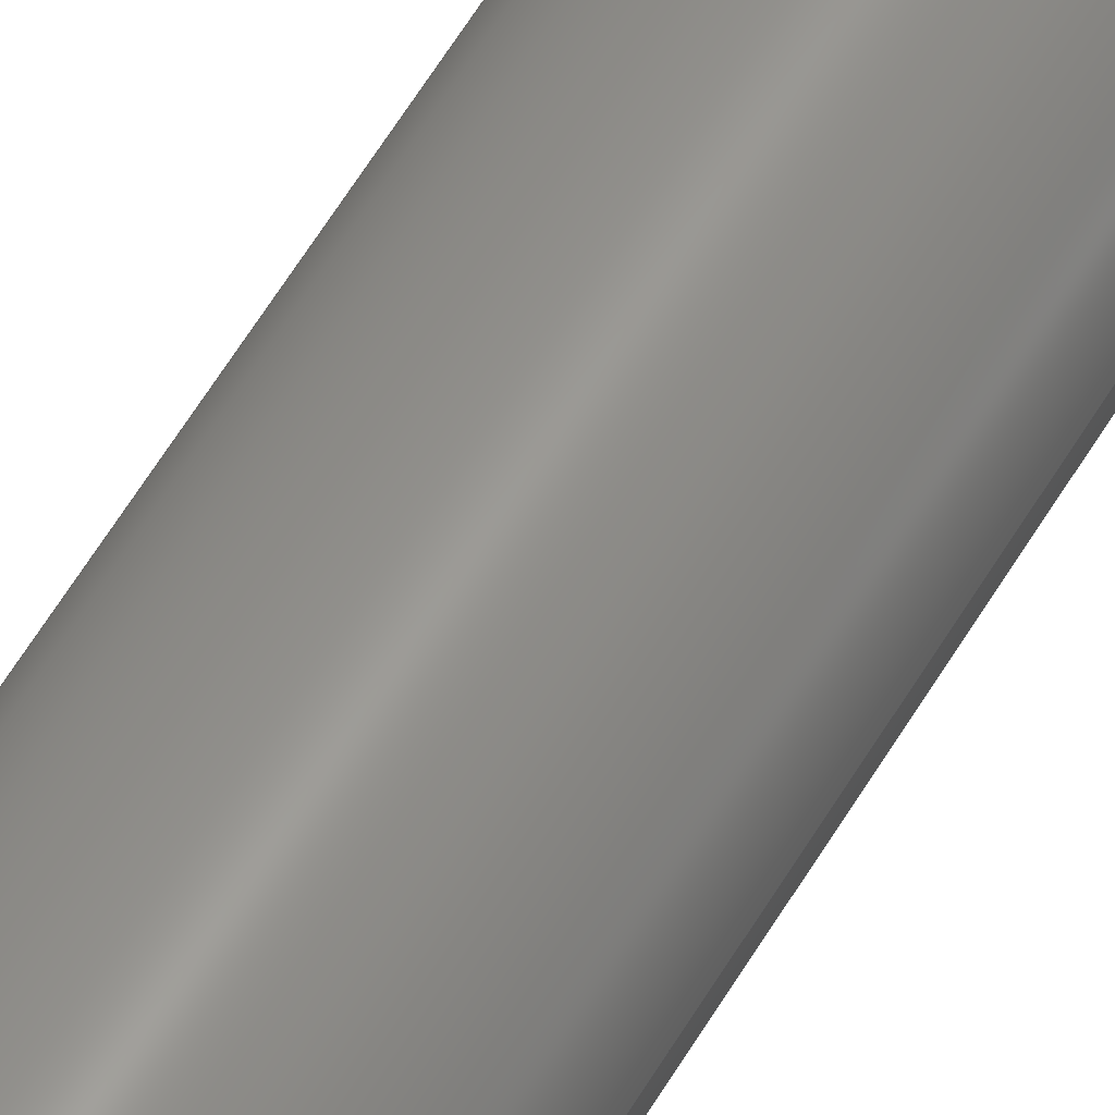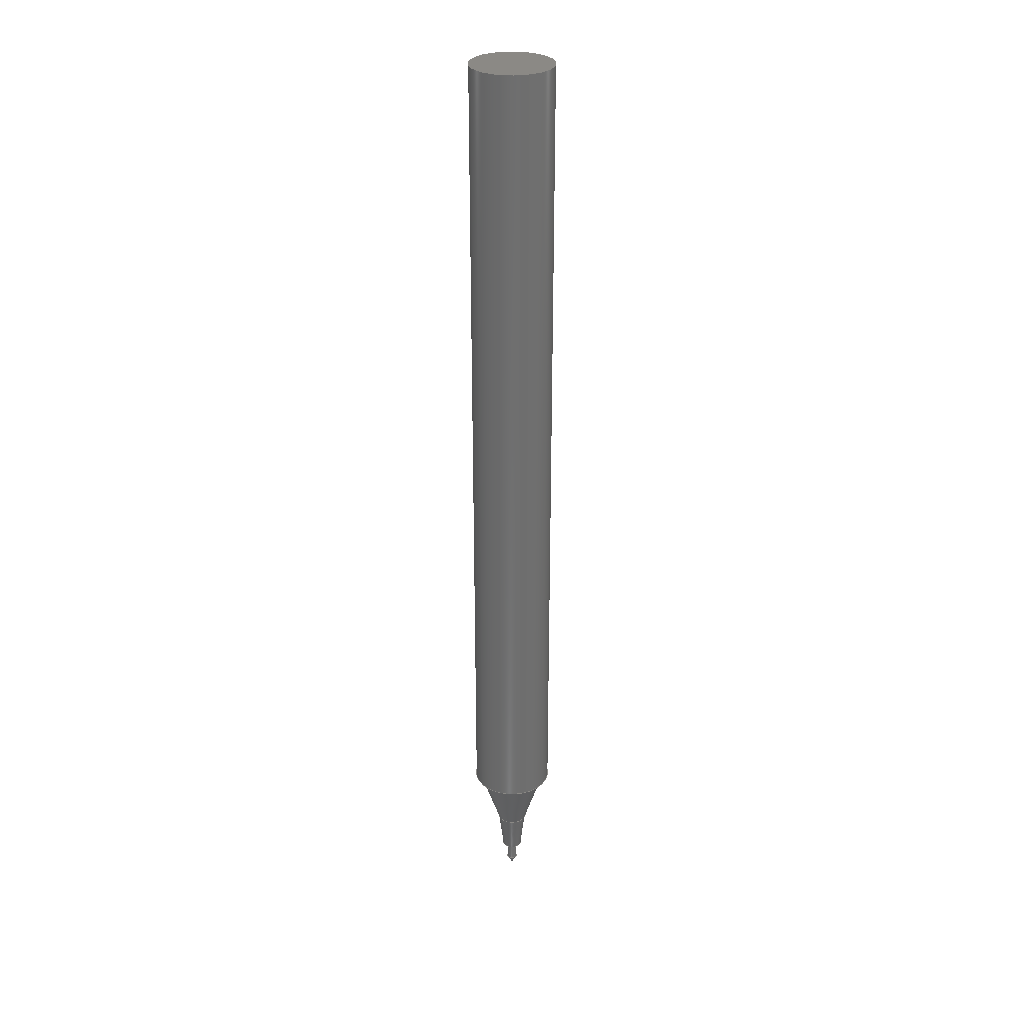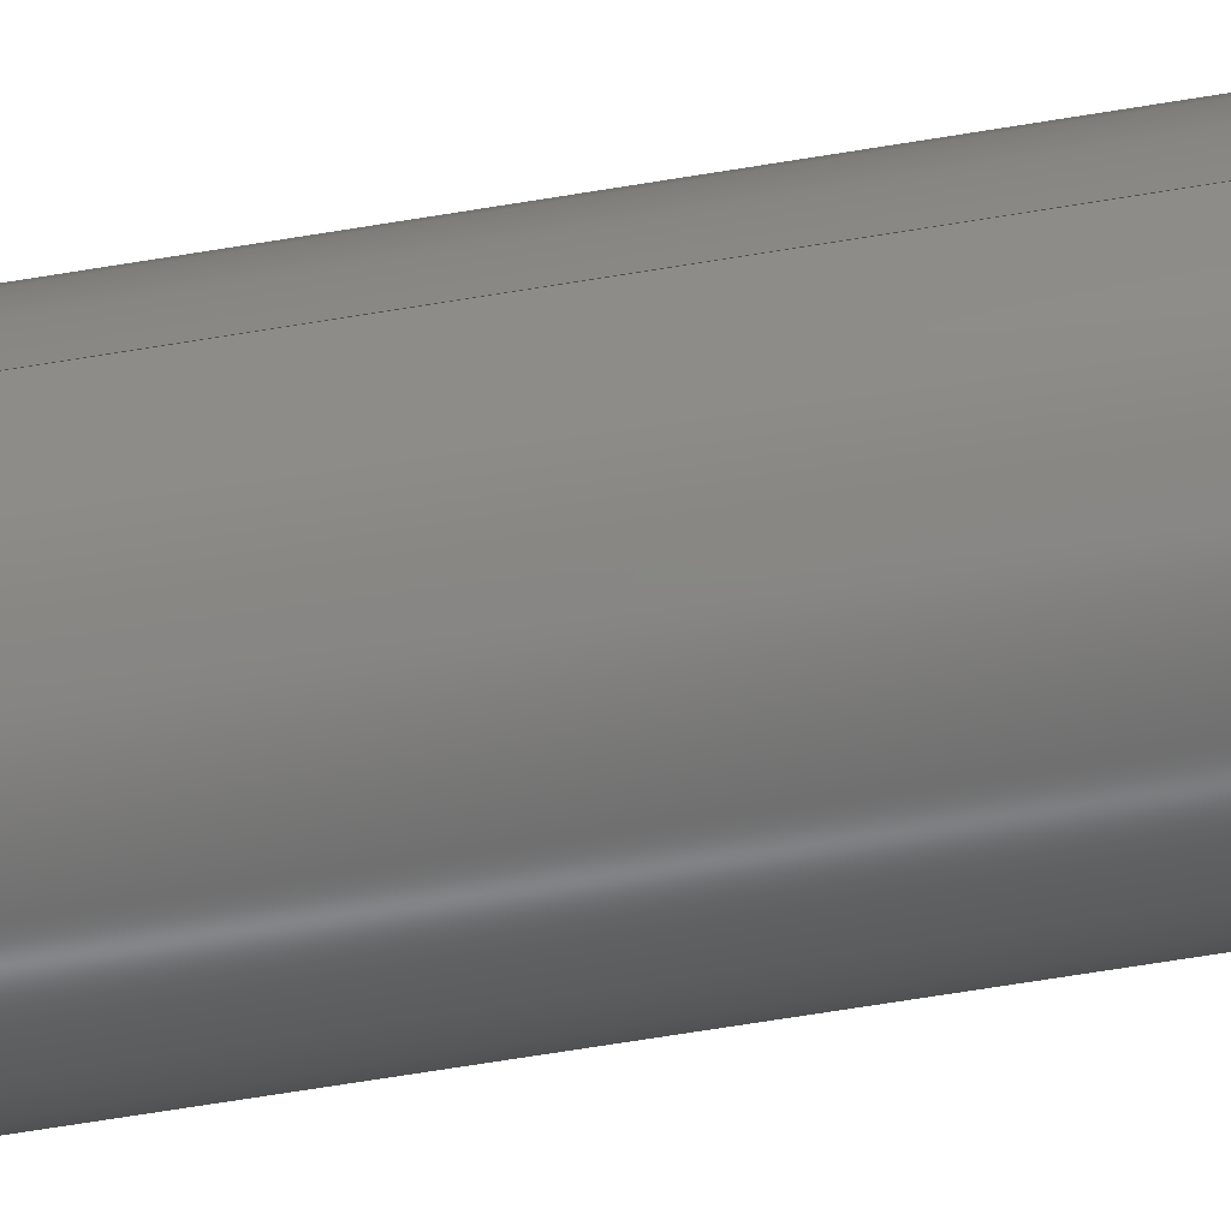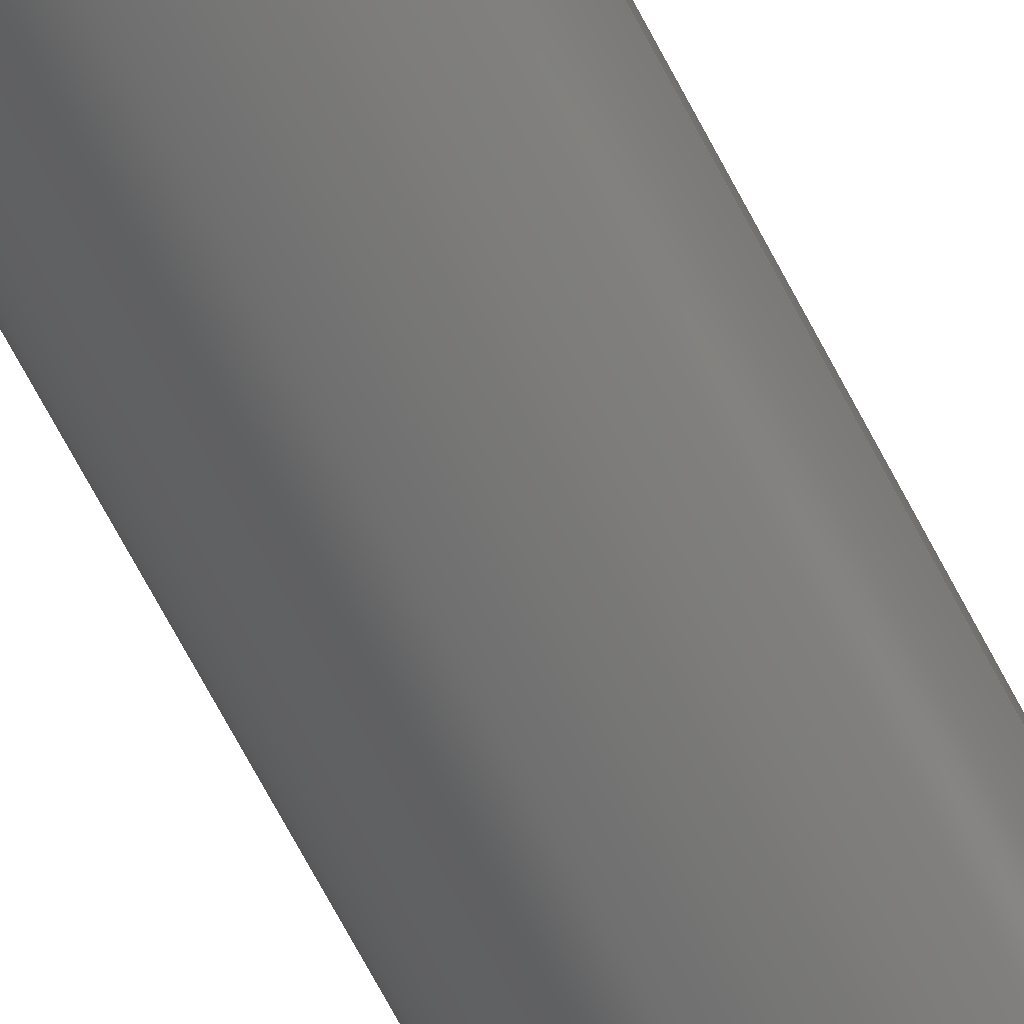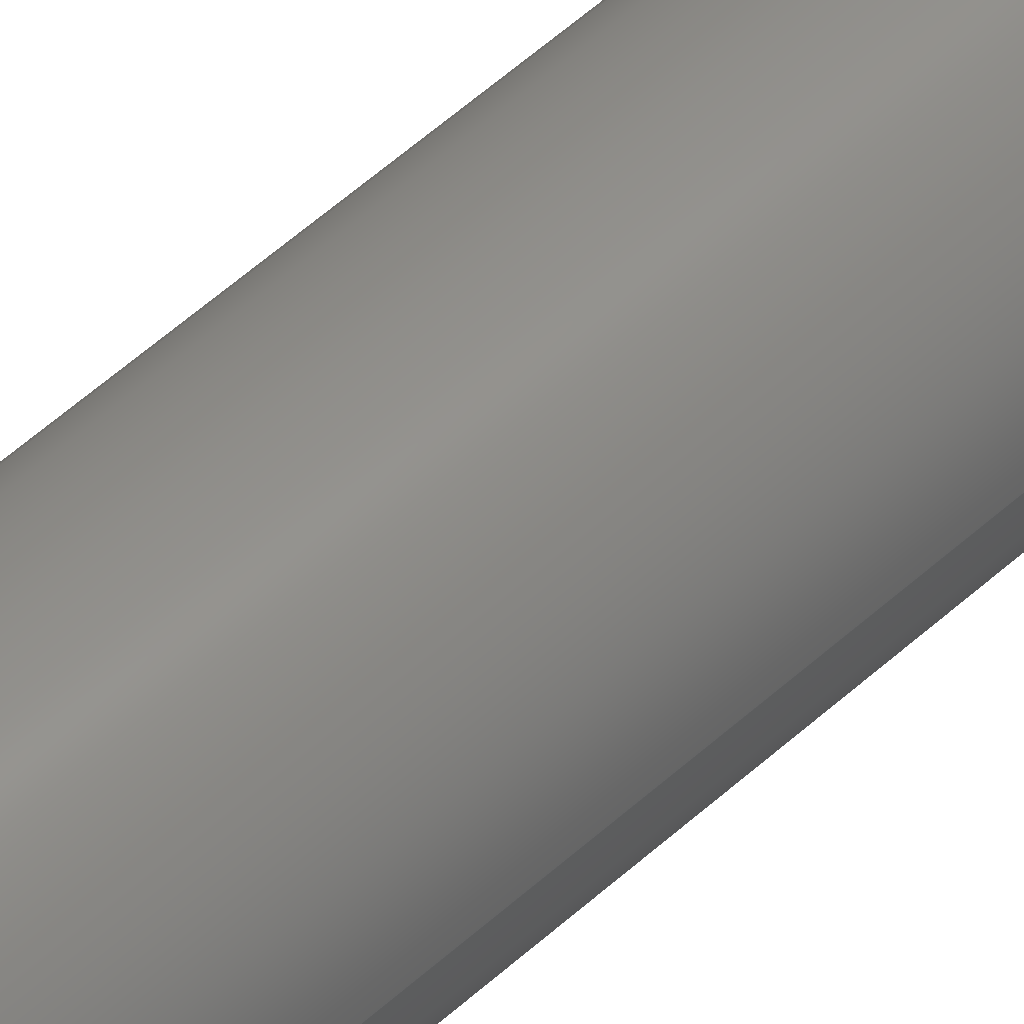
<metadata>
{"format":"step","ext":"step","renderer":"f3d","projection":"perspective","resolution":1024,"background":"white","views":[{"elev":55.6,"azim":29.5,"up":"+Y"},{"elev":29.0,"azim":-119.5,"up":"+Z"},{"elev":-50.8,"azim":101.1,"up":"+Y"},{"elev":-62.5,"azim":26.5,"up":"+Y"},{"elev":48.6,"azim":43.7,"up":"+Y"}]}
</metadata>
<code>
ISO-10303-21;
DATA;
#1 = MECHANICAL_DESIGN_GEOMETRIC_PRESENTATION_REPRESENTATION( ' ', ( #7, #8, #9, #10, #11, #12, #13, #14 ), #6 );
#2 = PRODUCT_DEFINITION_CONTEXT( '', #15, 'design' );
#3 = APPLICATION_PROTOCOL_DEFINITION( 'international standard', 'automotive_design', 2001, #15 );
#4 = PRODUCT_CATEGORY_RELATIONSHIP( 'NONE', 'NONE', #16, #17 );
#5 = SHAPE_DEFINITION_REPRESENTATION( #18, #19 );
#6 =  ( GEOMETRIC_REPRESENTATION_CONTEXT( 3 )GLOBAL_UNCERTAINTY_ASSIGNED_CONTEXT( ( #20 ) )GLOBAL_UNIT_ASSIGNED_CONTEXT( ( #21, #22, #23 ) )REPRESENTATION_CONTEXT( 'NONE', 'WORKSPACE' ) );
#7 = STYLED_ITEM( '', ( #24 ), #25 );
#8 = STYLED_ITEM( '', ( #26 ), #27 );
#9 = STYLED_ITEM( '', ( #28 ), #29 );
#10 = STYLED_ITEM( '', ( #30 ), #31 );
#11 = STYLED_ITEM( '', ( #32 ), #33 );
#12 = STYLED_ITEM( '', ( #34 ), #35 );
#13 = STYLED_ITEM( '', ( #36 ), #37 );
#14 = STYLED_ITEM( '', ( #38 ), #39 );
#15 = APPLICATION_CONTEXT( 'core data for automotive mechanical design processes' );
#16 = PRODUCT_CATEGORY( 'part', 'NONE' );
#17 = PRODUCT_RELATED_PRODUCT_CATEGORY( 'detail', ' ', ( #40 ) );
#18 = PRODUCT_DEFINITION_SHAPE( 'NONE', 'NONE', #41 );
#19 = ADVANCED_BREP_SHAPE_REPRESENTATION( 'Pen', ( #42, #43 ), #6 );
#20 = UNCERTAINTY_MEASURE_WITH_UNIT( LENGTH_MEASURE( 1e-17 ), #21, '', '' );
#21 =  ( CONVERSION_BASED_UNIT( 'METRE', #44 )LENGTH_UNIT(  )NAMED_UNIT( #45 ) );
#22 =  ( NAMED_UNIT( #46 )PLANE_ANGLE_UNIT(  )SI_UNIT( $, .RADIAN. ) );
#23 =  ( NAMED_UNIT( #46 )SI_UNIT( $, .STERADIAN. )SOLID_ANGLE_UNIT(  ) );
#24 = PRESENTATION_STYLE_ASSIGNMENT( ( #47 ) );
#25 = ADVANCED_FACE( '', ( #48, #49 ), #50, .T. );
#26 = PRESENTATION_STYLE_ASSIGNMENT( ( #51 ) );
#27 = ADVANCED_FACE( '', ( #52, #53 ), #54, .T. );
#28 = PRESENTATION_STYLE_ASSIGNMENT( ( #55 ) );
#29 = ADVANCED_FACE( '', ( #56, #57 ), #58, .T. );
#30 = PRESENTATION_STYLE_ASSIGNMENT( ( #59 ) );
#31 = ADVANCED_FACE( '', ( #60, #61 ), #62, .T. );
#32 = PRESENTATION_STYLE_ASSIGNMENT( ( #63 ) );
#33 = ADVANCED_FACE( '', ( #64, #65 ), #66, .F. );
#34 = PRESENTATION_STYLE_ASSIGNMENT( ( #67 ) );
#35 = ADVANCED_FACE( '', ( #68, #69 ), #70, .F. );
#36 = PRESENTATION_STYLE_ASSIGNMENT( ( #71 ) );
#37 = ADVANCED_FACE( '', ( #72, #73 ), #74, .T. );
#38 = PRESENTATION_STYLE_ASSIGNMENT( ( #75 ) );
#39 = ADVANCED_FACE( '', ( #76 ), #77, .F. );
#40 = PRODUCT( 'Pen', 'Pen', 'PART-Pen-DESC', ( #78 ) );
#41 = PRODUCT_DEFINITION( 'NONE', 'NONE', #79, #2 );
#42 = MANIFOLD_SOLID_BREP( 'Pen', #80 );
#43 = AXIS2_PLACEMENT_3D( '', #81, #82, #83 );
#44 = LENGTH_MEASURE_WITH_UNIT( LENGTH_MEASURE( 1 ), #84 );
#45 = DIMENSIONAL_EXPONENTS( 1, 0, 0, 0, 0, 0, 0 );
#46 = DIMENSIONAL_EXPONENTS( 0, 0, 0, 0, 0, 0, 0 );
#47 = SURFACE_STYLE_USAGE( .BOTH., #85 );
#48 = FACE_OUTER_BOUND( '', #86, .T. );
#49 = FACE_OUTER_BOUND( '', #87, .T. );
#50 = CYLINDRICAL_SURFACE( '', #88, 0.0005 );
#51 = SURFACE_STYLE_USAGE( .BOTH., #89 );
#52 = FACE_OUTER_BOUND( '', #90, .T. );
#53 = FACE_BOUND( '', #91, .T. );
#54 = CONICAL_SURFACE( '', #92, 0.001, 0.1244 );
#55 = SURFACE_STYLE_USAGE( .BOTH., #93 );
#56 = FACE_OUTER_BOUND( '', #94, .T. );
#57 = FACE_BOUND( '', #95, .T. );
#58 = CONICAL_SURFACE( '', #96, 0.0015, 0.3218 );
#59 = SURFACE_STYLE_USAGE( .BOTH., #97 );
#60 = FACE_OUTER_BOUND( '', #98, .T. );
#61 = FACE_BOUND( '', #99, .T. );
#62 = CONICAL_SURFACE( '', #100, 0.4472, 0.4636 );
#63 = SURFACE_STYLE_USAGE( .BOTH., #101 );
#64 = FACE_OUTER_BOUND( '', #102, .T. );
#65 = FACE_BOUND( '', #103, .T. );
#66 = PLANE( '', #104 );
#67 = SURFACE_STYLE_USAGE( .BOTH., #105 );
#68 = FACE_OUTER_BOUND( '', #106, .T. );
#69 = FACE_BOUND( '', #107, .T. );
#70 = PLANE( '', #108 );
#71 = SURFACE_STYLE_USAGE( .BOTH., #109 );
#72 = FACE_OUTER_BOUND( '', #110, .T. );
#73 = FACE_OUTER_BOUND( '', #111, .T. );
#74 = CYLINDRICAL_SURFACE( '', #112, 0.004 );
#75 = SURFACE_STYLE_USAGE( .BOTH., #113 );
#76 = FACE_OUTER_BOUND( '', #114, .T. );
#77 = PLANE( '', #115 );
#78 = PRODUCT_CONTEXT( '', #15, 'mechanical' );
#79 = PRODUCT_DEFINITION_FORMATION_WITH_SPECIFIED_SOURCE( ' ', 'NONE', #40, .NOT_KNOWN. );
#80 = CLOSED_SHELL( '', ( #31, #25, #39, #33, #27, #29, #35, #37 ) );
#81 = CARTESIAN_POINT( '', ( 0, 0, 0 ) );
#82 = DIRECTION( '', ( 0, 0, 1 ) );
#83 = DIRECTION( '', ( 1, 0, 0 ) );
#84 =  ( LENGTH_UNIT(  )NAMED_UNIT( #45 )SI_UNIT( $, .METRE. ) );
#85 = SURFACE_SIDE_STYLE( '', ( #116 ) );
#86 = EDGE_LOOP( '', ( #117 ) );
#87 = EDGE_LOOP( '', ( #118 ) );
#88 = AXIS2_PLACEMENT_3D( '', #119, #120, #121 );
#89 = SURFACE_SIDE_STYLE( '', ( #122 ) );
#90 = EDGE_LOOP( '', ( #123 ) );
#91 = EDGE_LOOP( '', ( #124 ) );
#92 = AXIS2_PLACEMENT_3D( '', #125, #126, #127 );
#93 = SURFACE_SIDE_STYLE( '', ( #128 ) );
#94 = EDGE_LOOP( '', ( #129 ) );
#95 = EDGE_LOOP( '', ( #130 ) );
#96 = AXIS2_PLACEMENT_3D( '', #131, #132, #133 );
#97 = SURFACE_SIDE_STYLE( '', ( #134 ) );
#98 = EDGE_LOOP( '', ( #135 ) );
#99 = VERTEX_LOOP( '', #136 );
#100 = AXIS2_PLACEMENT_3D( '', #137, #138, #139 );
#101 = SURFACE_SIDE_STYLE( '', ( #140 ) );
#102 = EDGE_LOOP( '', ( #141 ) );
#103 = EDGE_LOOP( '', ( #142 ) );
#104 = AXIS2_PLACEMENT_3D( '', #143, #144, #145 );
#105 = SURFACE_SIDE_STYLE( '', ( #146 ) );
#106 = EDGE_LOOP( '', ( #147 ) );
#107 = EDGE_LOOP( '', ( #148 ) );
#108 = AXIS2_PLACEMENT_3D( '', #149, #150, #151 );
#109 = SURFACE_SIDE_STYLE( '', ( #152 ) );
#110 = EDGE_LOOP( '', ( #153 ) );
#111 = EDGE_LOOP( '', ( #154 ) );
#112 = AXIS2_PLACEMENT_3D( '', #155, #156, #157 );
#113 = SURFACE_SIDE_STYLE( '', ( #158 ) );
#114 = EDGE_LOOP( '', ( #159 ) );
#115 = AXIS2_PLACEMENT_3D( '', #160, #161, #162 );
#116 = SURFACE_STYLE_FILL_AREA( #163 );
#117 = ORIENTED_EDGE( '', *, *, #164, .F. );
#118 = ORIENTED_EDGE( '', *, *, #165, .T. );
#119 = CARTESIAN_POINT( '', ( 0, 0, 0.0465 ) );
#120 = DIRECTION( '', ( -0, -0, -1 ) );
#121 = DIRECTION( '', ( 1, 0, 0 ) );
#122 = SURFACE_STYLE_FILL_AREA( #166 );
#123 = ORIENTED_EDGE( '', *, *, #167, .F. );
#124 = ORIENTED_EDGE( '', *, *, #168, .T. );
#125 = CARTESIAN_POINT( '', ( 0, 0, 0.003 ) );
#126 = DIRECTION( '', ( -0, -0, 1 ) );
#127 = DIRECTION( '', ( 1, 0, 0 ) );
#128 = SURFACE_STYLE_FILL_AREA( #169 );
#129 = ORIENTED_EDGE( '', *, *, #170, .F. );
#130 = ORIENTED_EDGE( '', *, *, #167, .T. );
#131 = CARTESIAN_POINT( '', ( 0, 0, 0.007 ) );
#132 = DIRECTION( '', ( -0, -0, 1 ) );
#133 = DIRECTION( '', ( 1, 0, 0 ) );
#134 = SURFACE_STYLE_FILL_AREA( #171 );
#135 = ORIENTED_EDGE( '', *, *, #165, .F. );
#136 = VERTEX_POINT( '', #172 );
#137 = CARTESIAN_POINT( '', ( 0, 0, 0.8944 ) );
#138 = DIRECTION( '', ( -0, -0, 1 ) );
#139 = DIRECTION( '', ( 1, 0, 0 ) );
#140 = SURFACE_STYLE_FILL_AREA( #173 );
#141 = ORIENTED_EDGE( '', *, *, #168, .F. );
#142 = ORIENTED_EDGE( '', *, *, #164, .T. );
#143 = CARTESIAN_POINT( '', ( 0.001019, 0, 0.003 ) );
#144 = DIRECTION( '', ( 0, 0, 1 ) );
#145 = DIRECTION( '', ( 1, 0, 0 ) );
#146 = SURFACE_STYLE_FILL_AREA( #174 );
#147 = ORIENTED_EDGE( '', *, *, #175, .F. );
#148 = ORIENTED_EDGE( '', *, *, #170, .T. );
#149 = CARTESIAN_POINT( '', ( 0.003296, 0, 0.013 ) );
#150 = DIRECTION( '', ( 0, 0, 1 ) );
#151 = DIRECTION( '', ( 1, 0, 0 ) );
#152 = SURFACE_STYLE_FILL_AREA( #176 );
#153 = ORIENTED_EDGE( '', *, *, #177, .F. );
#154 = ORIENTED_EDGE( '', *, *, #175, .T. );
#155 = CARTESIAN_POINT( '', ( 0, 0, 0.0465 ) );
#156 = DIRECTION( '', ( -0, -0, -1 ) );
#157 = DIRECTION( '', ( 1, 0, 0 ) );
#158 = SURFACE_STYLE_FILL_AREA( #178 );
#159 = ORIENTED_EDGE( '', *, *, #177, .T. );
#160 = CARTESIAN_POINT( '', ( 0.002685, 0, 0.093 ) );
#161 = DIRECTION( '', ( 0, 0, -1 ) );
#162 = DIRECTION( '', ( -1, 0, 0 ) );
#163 = FILL_AREA_STYLE( '', ( #179 ) );
#164 = EDGE_CURVE( '', #180, #180, #181, .T. );
#165 = EDGE_CURVE( '', #182, #182, #183, .T. );
#166 = FILL_AREA_STYLE( '', ( #184 ) );
#167 = EDGE_CURVE( '', #185, #185, #186, .T. );
#168 = EDGE_CURVE( '', #187, #187, #188, .T. );
#169 = FILL_AREA_STYLE( '', ( #189 ) );
#170 = EDGE_CURVE( '', #190, #190, #191, .T. );
#171 = FILL_AREA_STYLE( '', ( #192 ) );
#172 = CARTESIAN_POINT( '', ( 1.385e-19, 0, 6.014e-20 ) );
#173 = FILL_AREA_STYLE( '', ( #193 ) );
#174 = FILL_AREA_STYLE( '', ( #194 ) );
#175 = EDGE_CURVE( '', #195, #195, #196, .T. );
#176 = FILL_AREA_STYLE( '', ( #197 ) );
#177 = EDGE_CURVE( '', #198, #198, #199, .T. );
#178 = FILL_AREA_STYLE( '', ( #200 ) );
#179 = FILL_AREA_STYLE_COLOUR( '', #201 );
#180 = VERTEX_POINT( '', #202 );
#181 = CIRCLE( '', #203, 0.0005 );
#182 = VERTEX_POINT( '', #204 );
#183 = CIRCLE( '', #205, 0.0005 );
#184 = FILL_AREA_STYLE_COLOUR( '', #206 );
#185 = VERTEX_POINT( '', #207 );
#186 = CIRCLE( '', #208, 0.0015 );
#187 = VERTEX_POINT( '', #209 );
#188 = CIRCLE( '', #210, 0.001 );
#189 = FILL_AREA_STYLE_COLOUR( '', #211 );
#190 = VERTEX_POINT( '', #212 );
#191 = CIRCLE( '', #213, 0.0035 );
#192 = FILL_AREA_STYLE_COLOUR( '', #214 );
#193 = FILL_AREA_STYLE_COLOUR( '', #215 );
#194 = FILL_AREA_STYLE_COLOUR( '', #216 );
#195 = VERTEX_POINT( '', #217 );
#196 = CIRCLE( '', #218, 0.004 );
#197 = FILL_AREA_STYLE_COLOUR( '', #219 );
#198 = VERTEX_POINT( '', #220 );
#199 = CIRCLE( '', #221, 0.004 );
#200 = FILL_AREA_STYLE_COLOUR( '', #222 );
#201 = COLOUR_RGB( '', 0.003922, 0.4745, 0.9059 );
#202 = CARTESIAN_POINT( '', ( 0.0005, 0, 0.003 ) );
#203 = AXIS2_PLACEMENT_3D( '', #223, #224, #225 );
#204 = CARTESIAN_POINT( '', ( 0.0005, 0, 0.001 ) );
#205 = AXIS2_PLACEMENT_3D( '', #226, #227, #228 );
#206 = COLOUR_RGB( '', 0.003922, 0.4745, 0.9059 );
#207 = CARTESIAN_POINT( '', ( 0.0015, 0, 0.007 ) );
#208 = AXIS2_PLACEMENT_3D( '', #229, #230, #231 );
#209 = CARTESIAN_POINT( '', ( 0.001, 0, 0.003 ) );
#210 = AXIS2_PLACEMENT_3D( '', #232, #233, #234 );
#211 = COLOUR_RGB( '', 0.003922, 0.4745, 0.9059 );
#212 = CARTESIAN_POINT( '', ( 0.0035, 0, 0.013 ) );
#213 = AXIS2_PLACEMENT_3D( '', #235, #236, #237 );
#214 = COLOUR_RGB( '', 0.003922, 0.4745, 0.9059 );
#215 = COLOUR_RGB( '', 0.003922, 0.4745, 0.9059 );
#216 = COLOUR_RGB( '', 0.003922, 0.4745, 0.9059 );
#217 = CARTESIAN_POINT( '', ( 0.004, 0, 0.013 ) );
#218 = AXIS2_PLACEMENT_3D( '', #238, #239, #240 );
#219 = COLOUR_RGB( '', 0.003922, 0.4745, 0.9059 );
#220 = CARTESIAN_POINT( '', ( 0.004, 0, 0.093 ) );
#221 = AXIS2_PLACEMENT_3D( '', #241, #242, #243 );
#222 = COLOUR_RGB( '', 0.003922, 0.4745, 0.9059 );
#223 = CARTESIAN_POINT( '', ( 0, 0, 0.003 ) );
#224 = DIRECTION( '', ( 0, 0, 1 ) );
#225 = DIRECTION( '', ( 1, 0, 0 ) );
#226 = CARTESIAN_POINT( '', ( 0, 0, 0.001 ) );
#227 = DIRECTION( '', ( 0, 0, 1 ) );
#228 = DIRECTION( '', ( 1, 0, 0 ) );
#229 = CARTESIAN_POINT( '', ( 0, 0, 0.007 ) );
#230 = DIRECTION( '', ( 0, 0, 1 ) );
#231 = DIRECTION( '', ( 1, 0, 0 ) );
#232 = CARTESIAN_POINT( '', ( 0, 0, 0.003 ) );
#233 = DIRECTION( '', ( 0, 0, 1 ) );
#234 = DIRECTION( '', ( 1, 0, 0 ) );
#235 = CARTESIAN_POINT( '', ( 0, 0, 0.013 ) );
#236 = DIRECTION( '', ( 0, 0, 1 ) );
#237 = DIRECTION( '', ( 1, 0, 0 ) );
#238 = CARTESIAN_POINT( '', ( 0, 0, 0.013 ) );
#239 = DIRECTION( '', ( 0, 0, 1 ) );
#240 = DIRECTION( '', ( 1, 0, 0 ) );
#241 = CARTESIAN_POINT( '', ( 0, 0, 0.093 ) );
#242 = DIRECTION( '', ( 0, 0, 1 ) );
#243 = DIRECTION( '', ( 1, 0, 0 ) );
ENDSEC;
END-ISO-10303-21;

</code>
